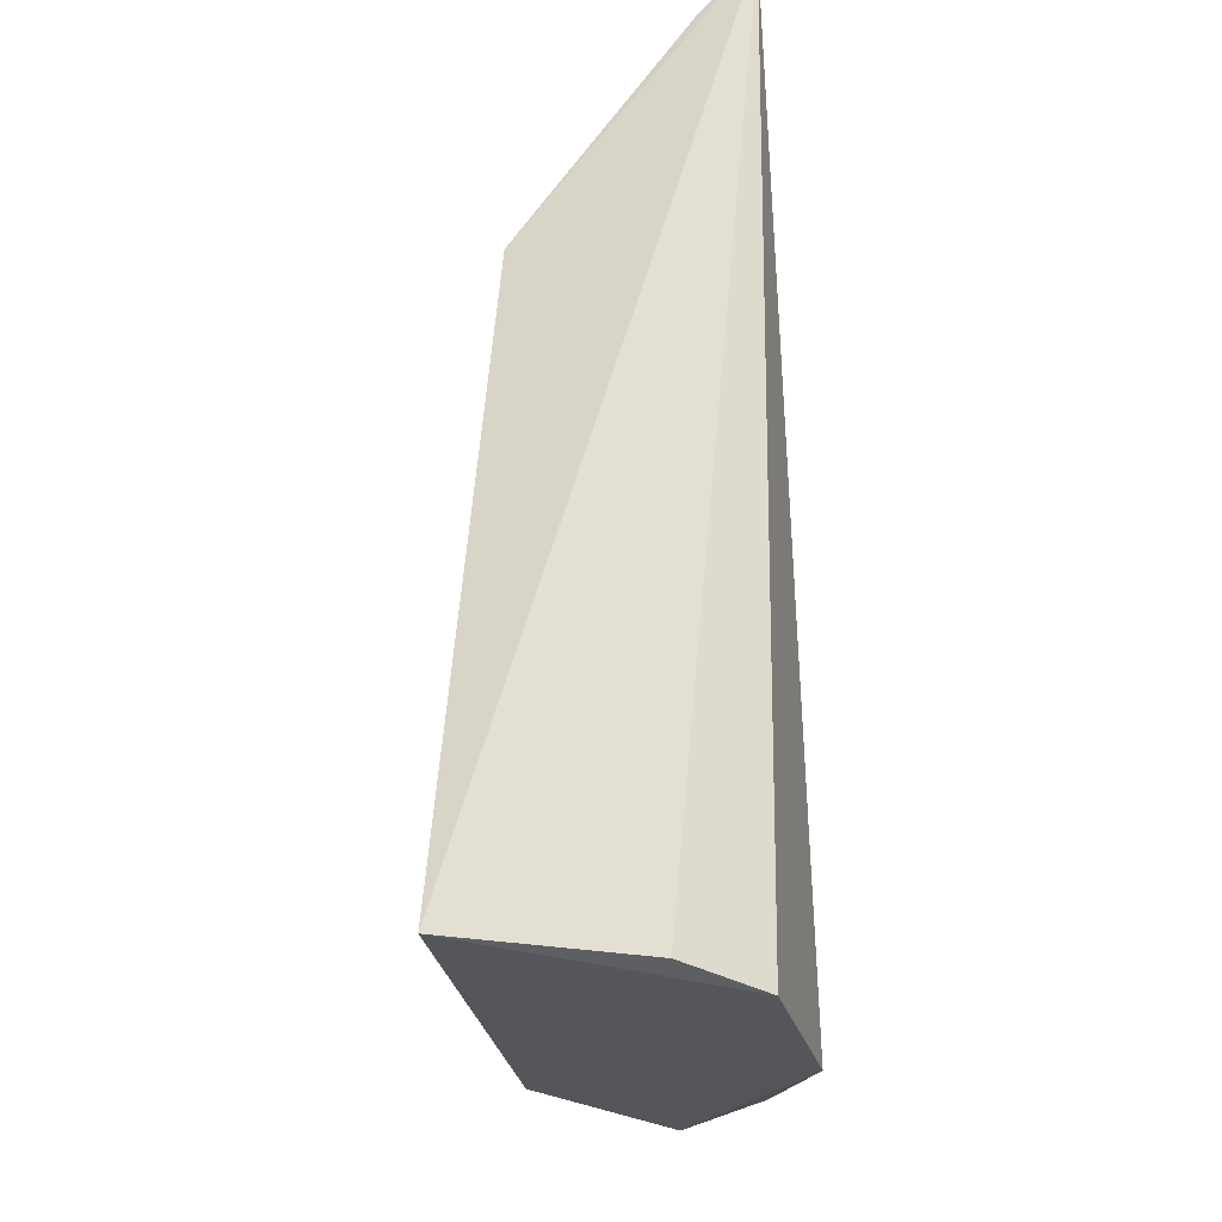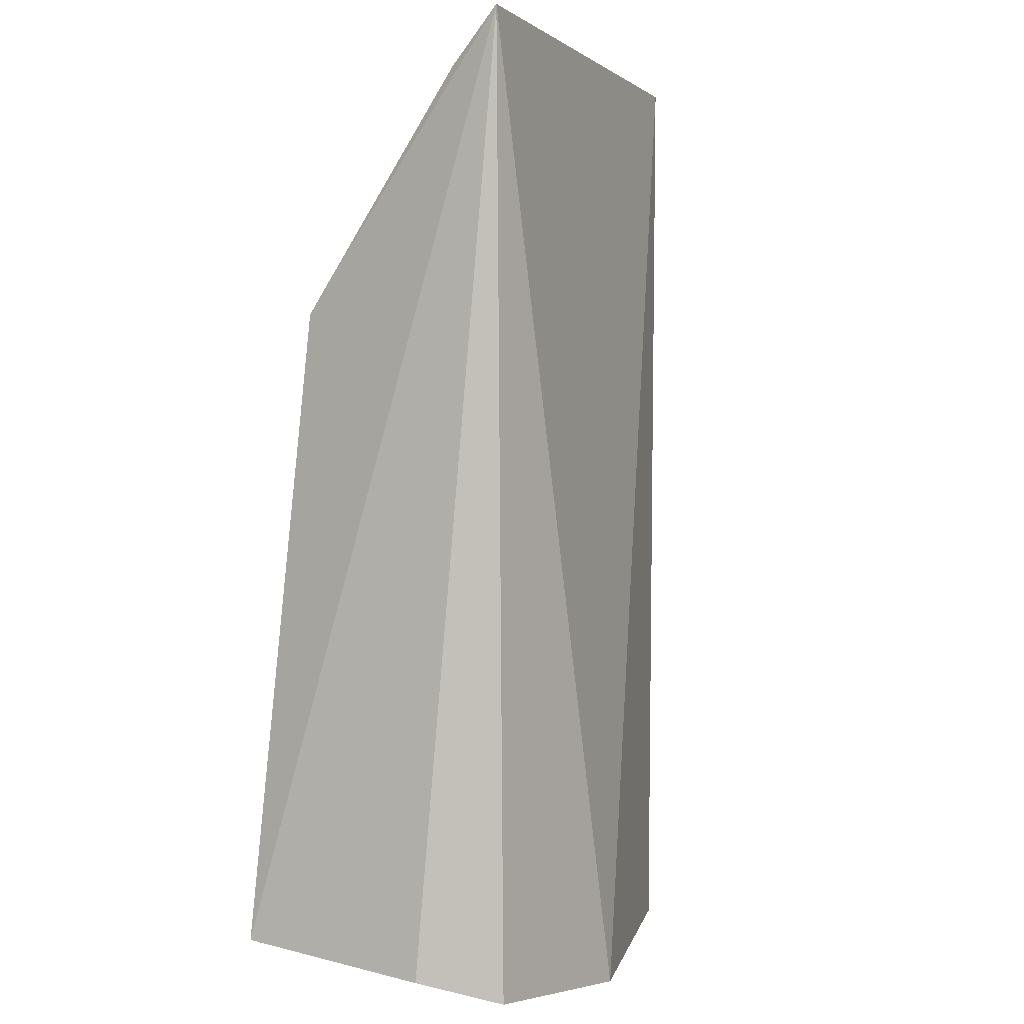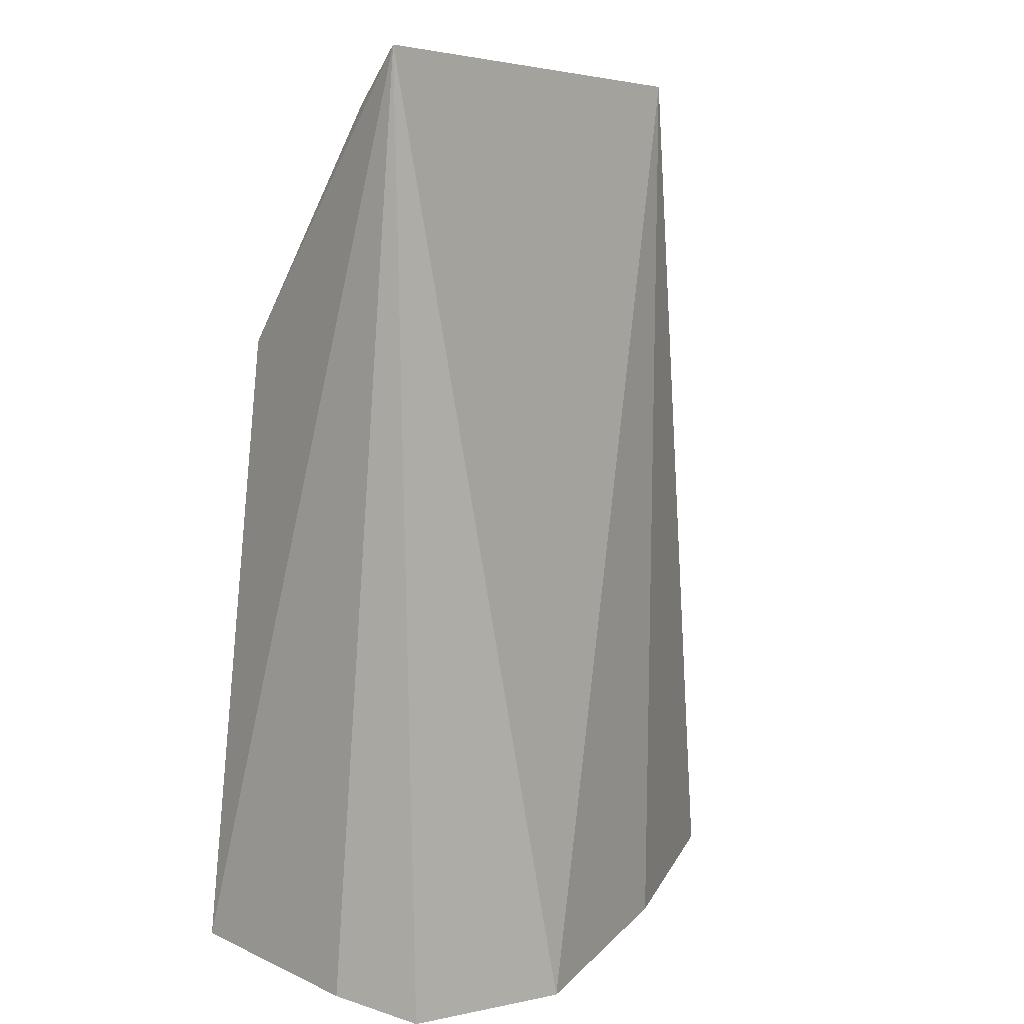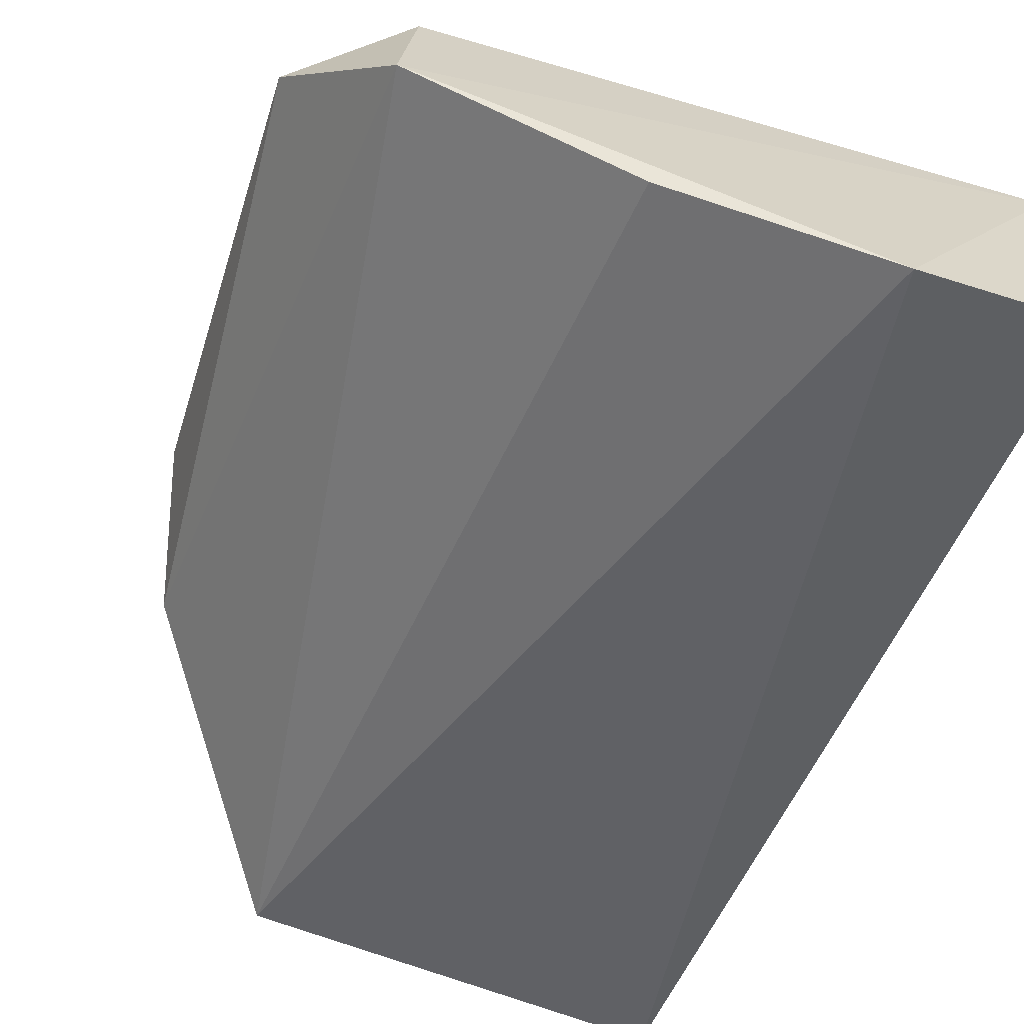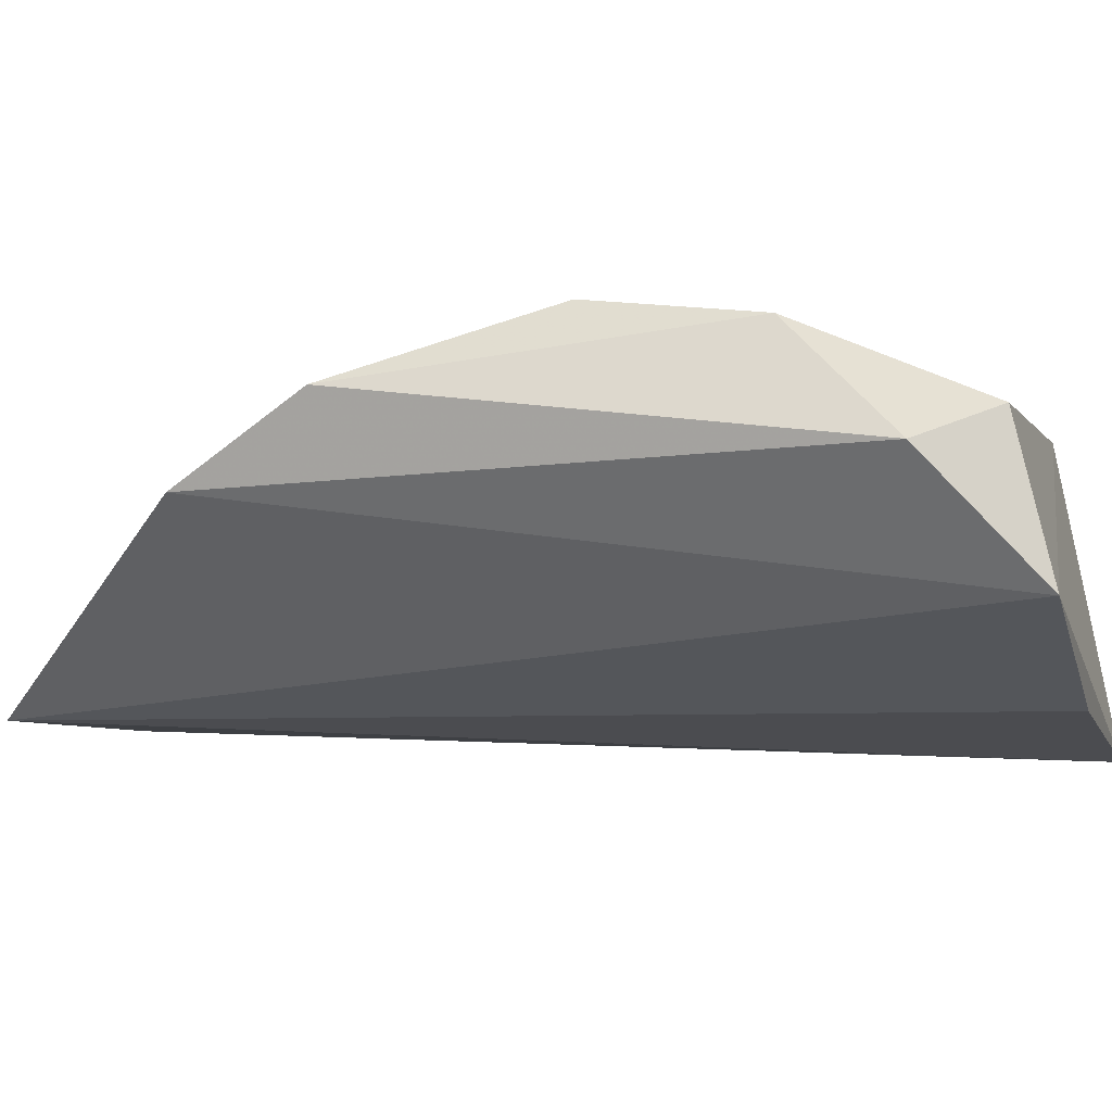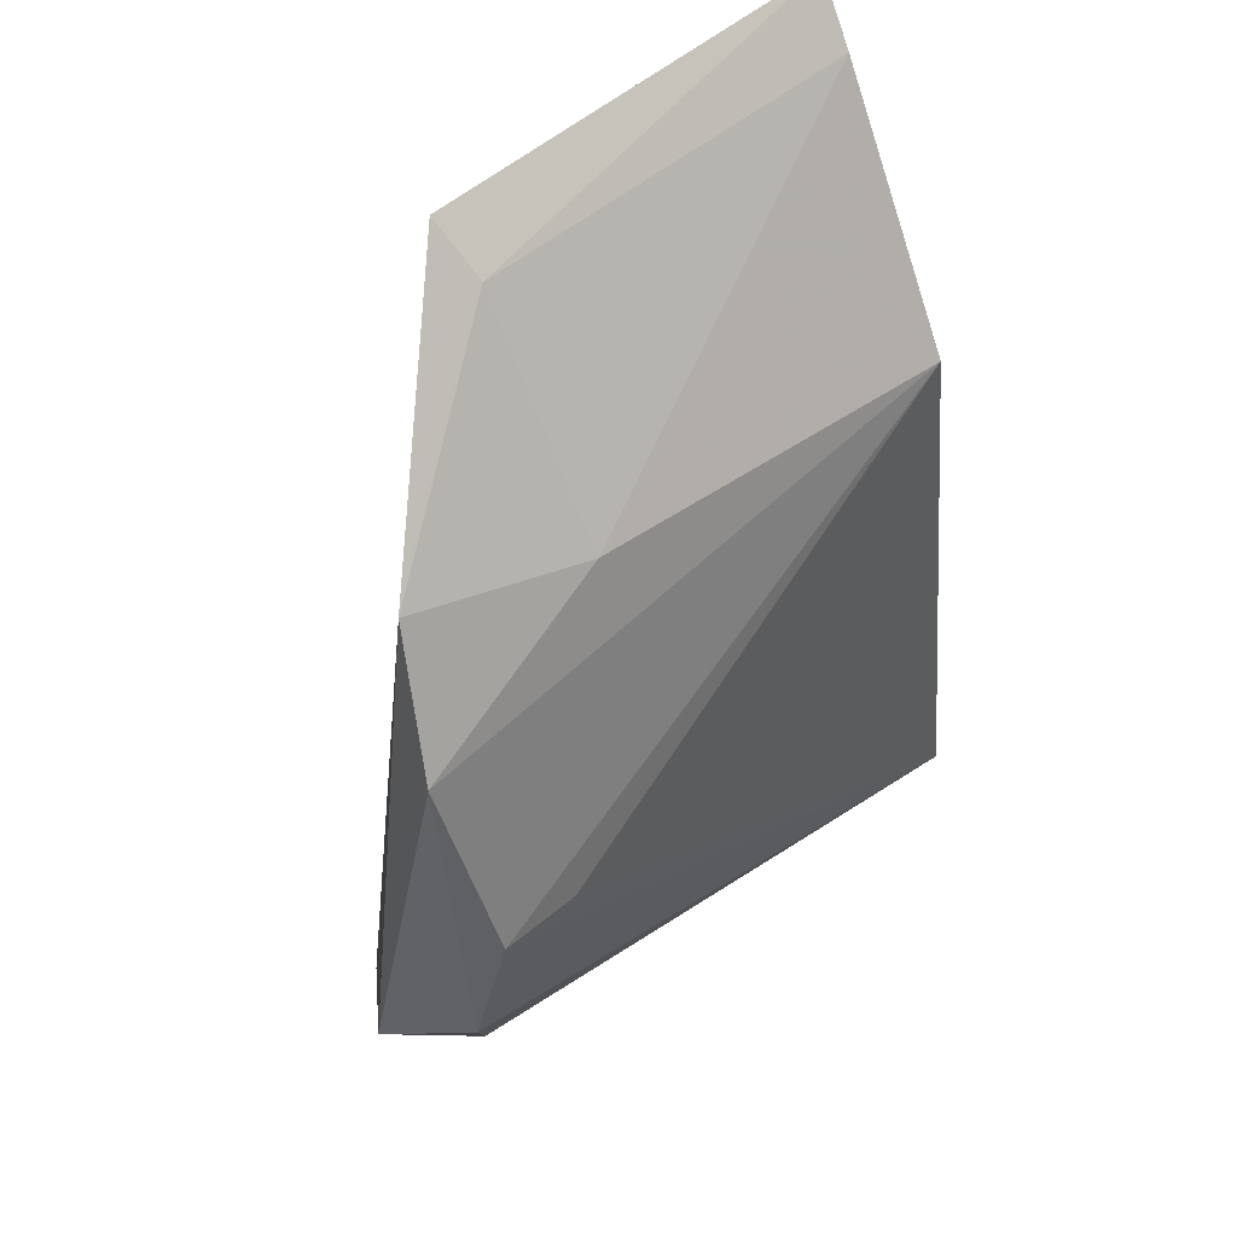
<metadata>
{"format":"obj","ext":"obj","renderer":"f3d","projection":"perspective","resolution":1024,"background":"white","views":[{"elev":-25.4,"azim":-87.1,"up":"+Z"},{"elev":0.3,"azim":-64.7,"up":"+Z"},{"elev":7.1,"azim":-50.1,"up":"+Z"},{"elev":-51.4,"azim":157.0,"up":"+Y"},{"elev":-3.9,"azim":99.6,"up":"+Y"},{"elev":54.3,"azim":140.3,"up":"+Z"}]}
</metadata>
<code>
v 0.1891 0.08192 0.05371
v 0.2281 0.1105 -0.05813
v 0.2206 0.1185 0.007672
v 0.1334 0.1131 0.01559
v 0.1328 0.0821 -0.08032
v 0.1289 0.1204 -0.07404
v 0.1897 0.1125 0.02058
v 0.2151 0.1074 0.02546
v 0.1885 0.08284 -0.07709
v 0.1281 0.08093 0.05581
v 0.2213 0.125 -0.04394
v 0.2182 0.09465 -0.07359
v 0.1876 0.08941 0.04776
v 0.1281 0.09329 -0.07747
v 0.1298 0.08838 0.04839
v 0.158 0.07676 -0.08169
v 0.2141 0.1158 -0.06853
v 0.2057 0.1269 -0.02258
v 0.2176 0.1277 -0.02161
f 7 3 4
f 8 2 3
f 8 3 7
f 10 4 6
f 11 3 2
f 12 8 1
f 12 2 8
f 12 1 9
f 13 8 7
f 13 1 8
f 13 10 1
f 14 10 6
f 14 6 5
f 14 5 10
f 15 7 4
f 15 4 10
f 15 13 7
f 15 10 13
f 16 9 1
f 16 1 10
f 16 10 5
f 16 12 9
f 16 5 6
f 16 6 12
f 17 11 2
f 17 6 11
f 17 12 6
f 17 2 12
f 18 6 4
f 19 11 6
f 19 6 18
f 19 3 11
f 19 18 4
f 19 4 3

</code>
